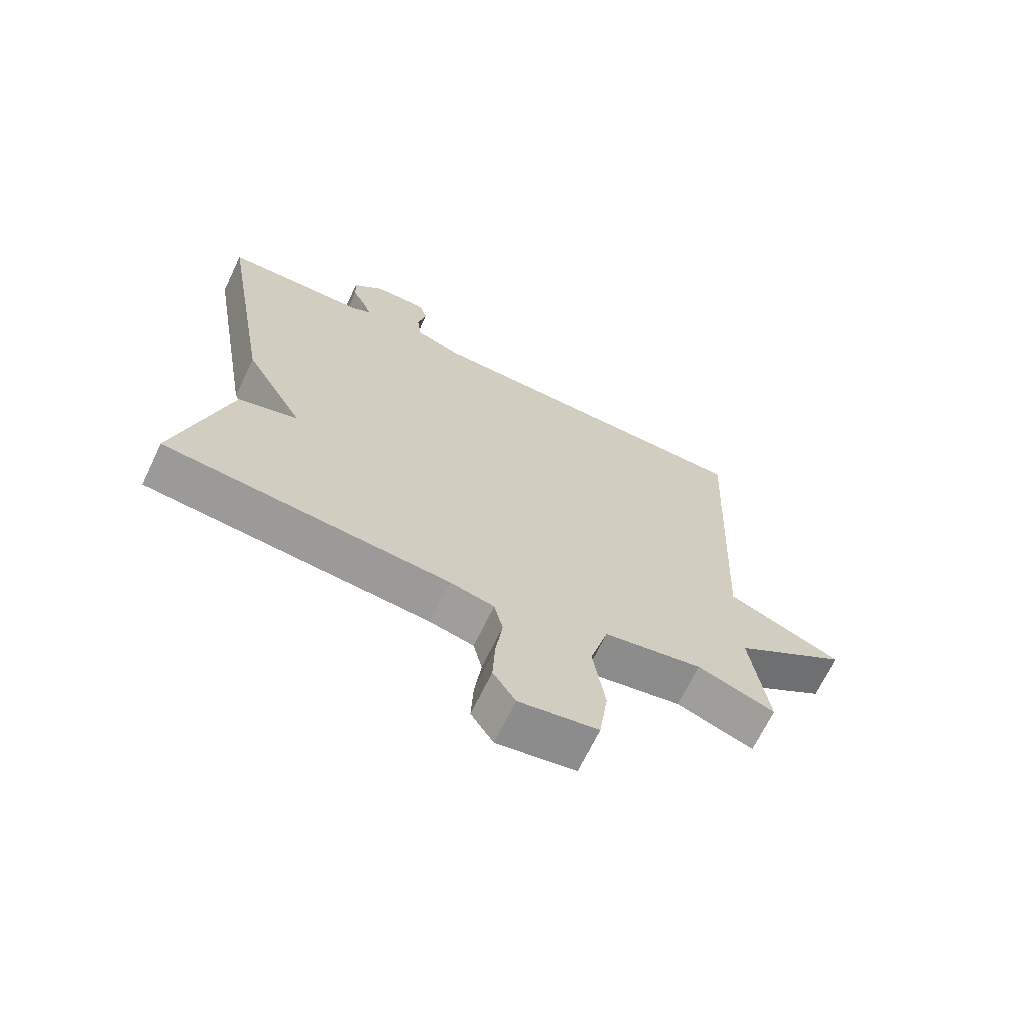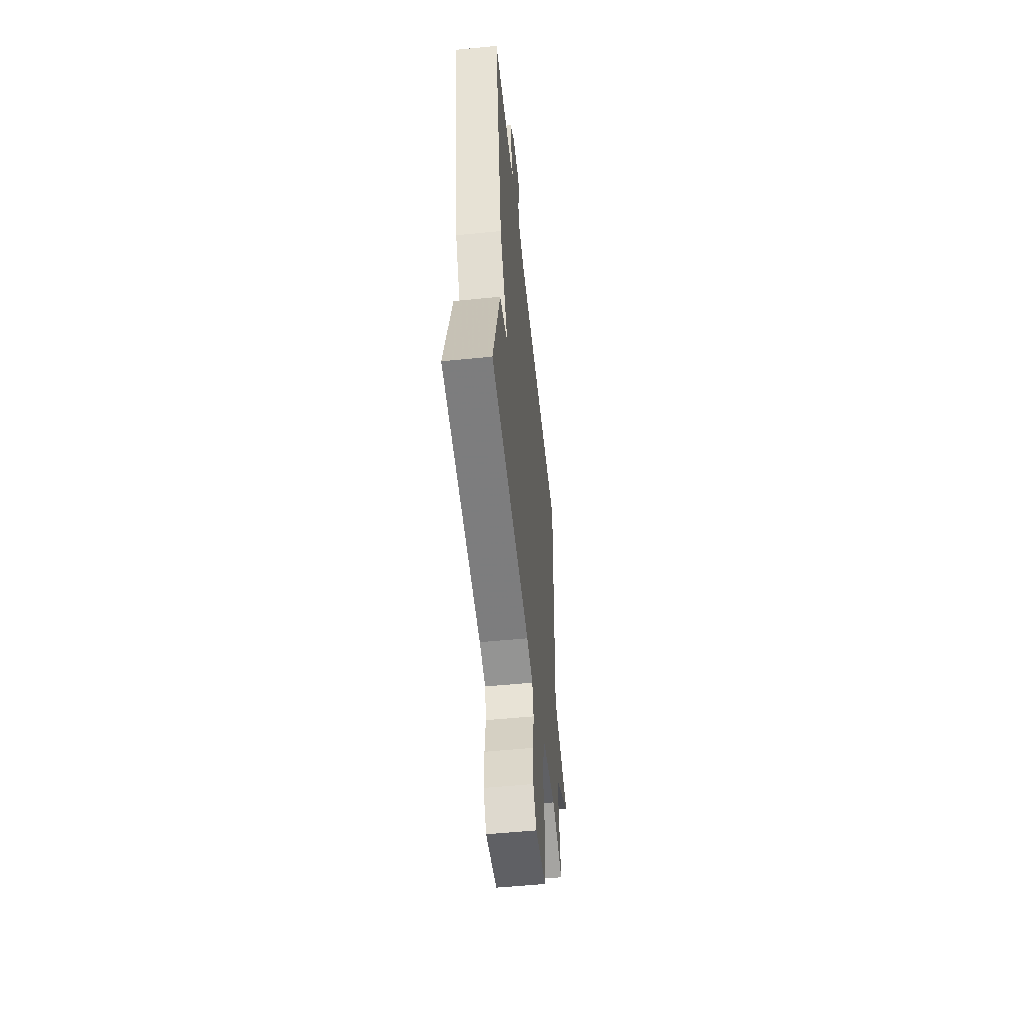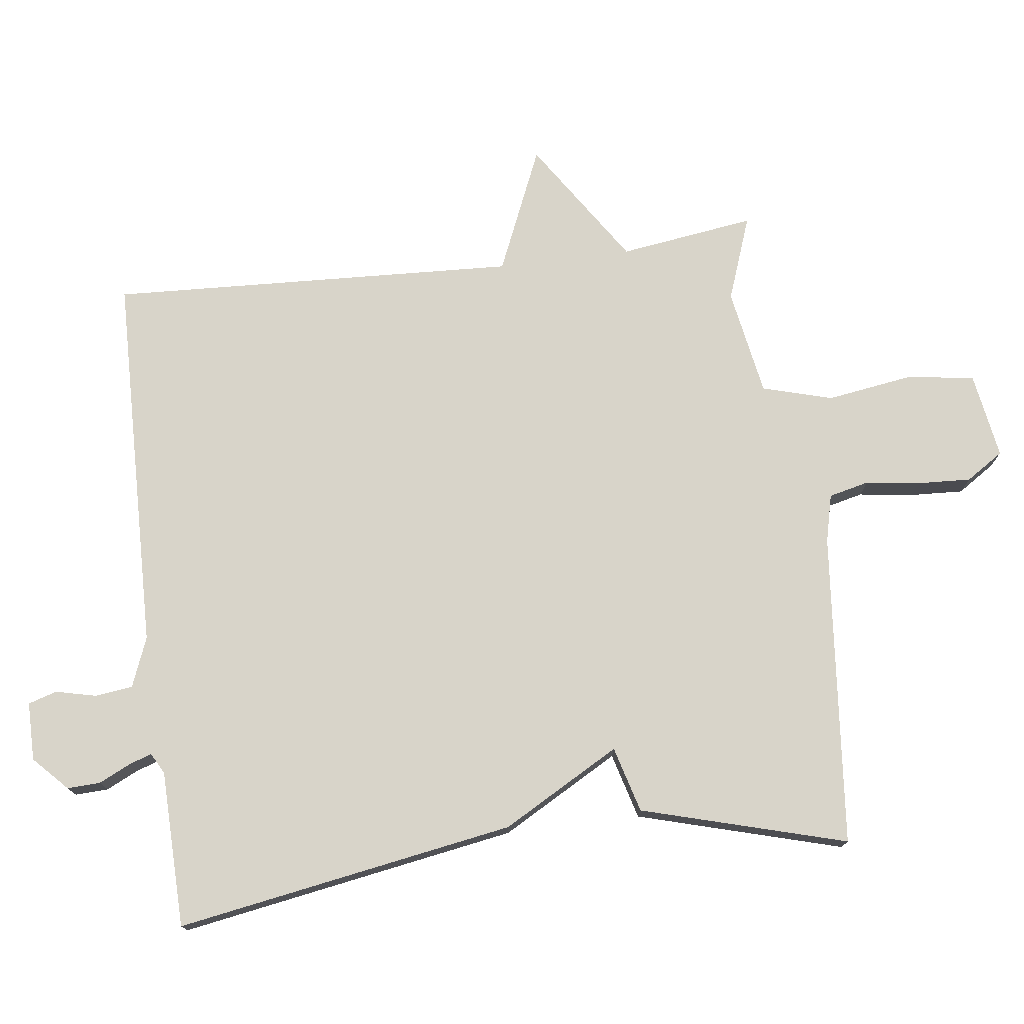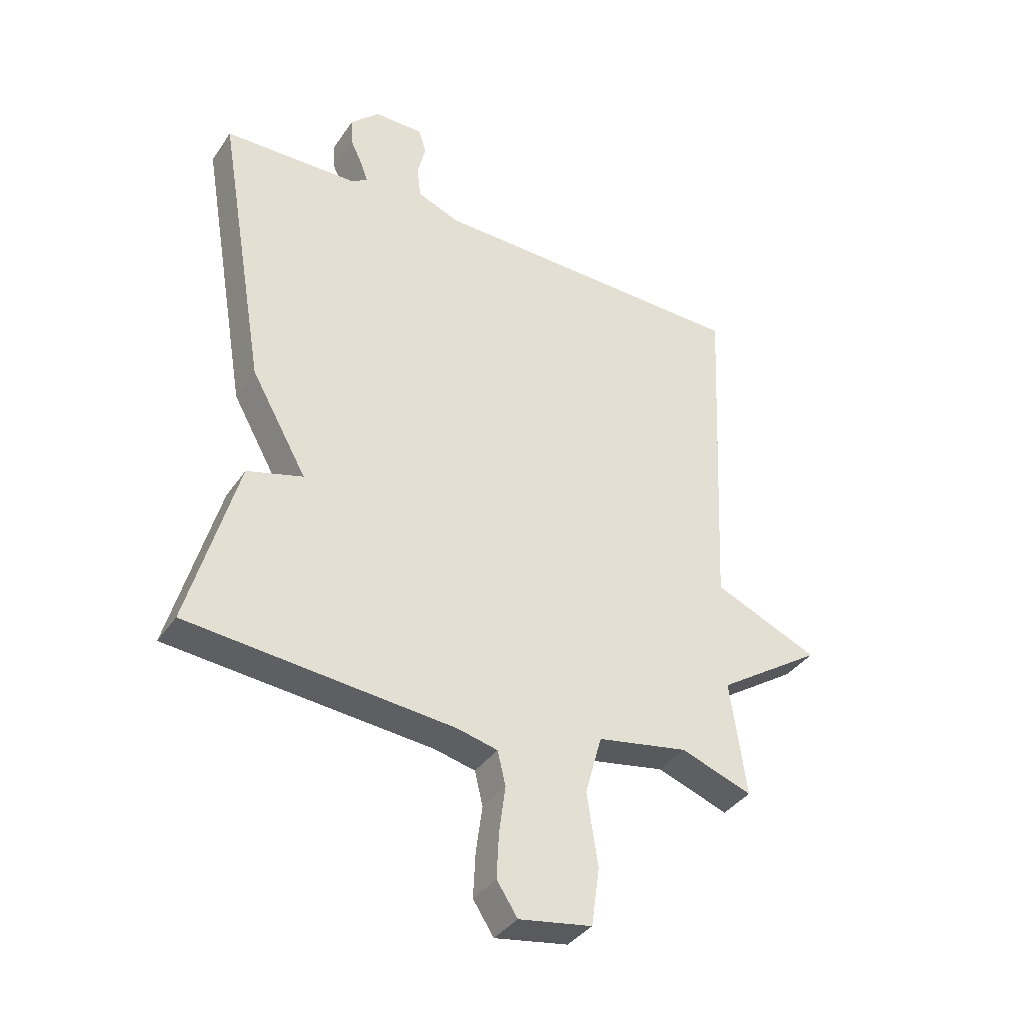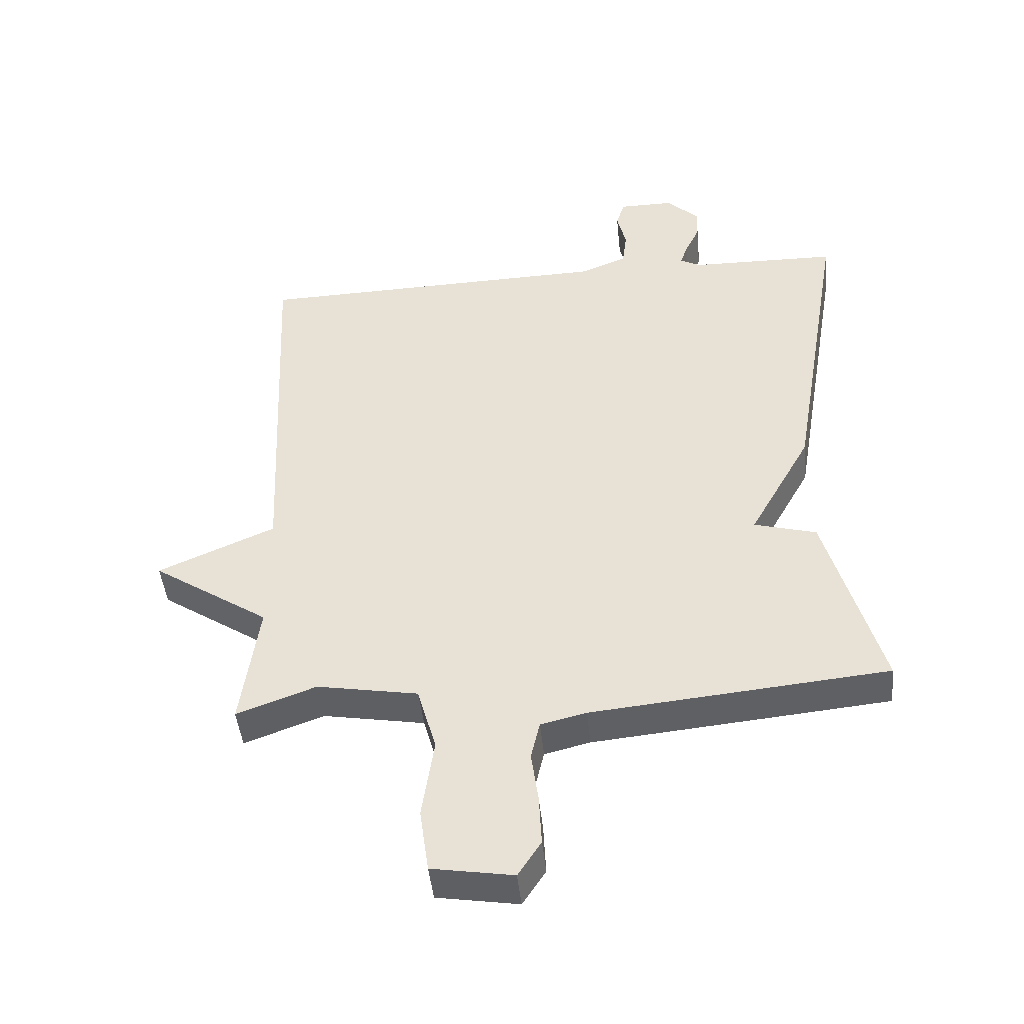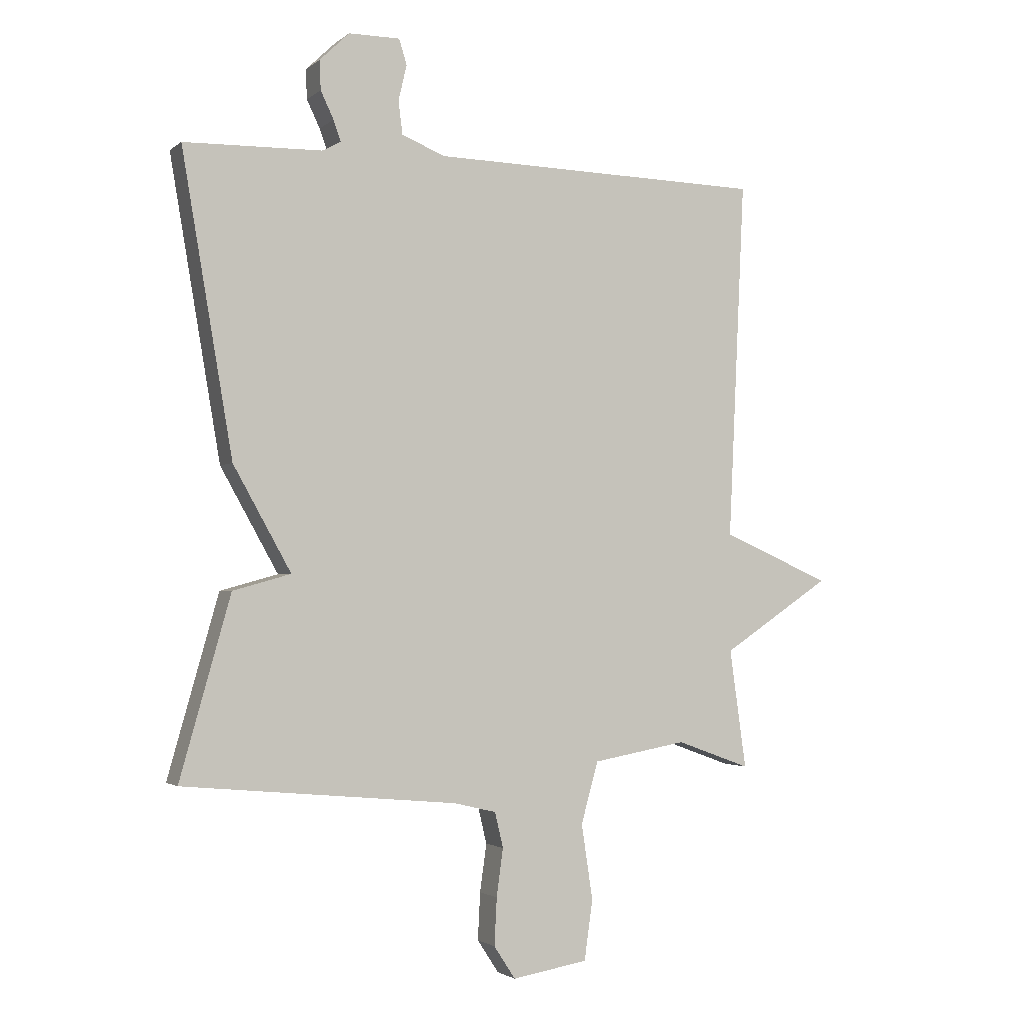
<metadata>
{"format":"obj","ext":"obj","renderer":"f3d","projection":"perspective","resolution":1024,"background":"white","views":[{"elev":-68.0,"azim":154.4,"up":"+Z"},{"elev":-53.8,"azim":96.1,"up":"+Z"},{"elev":75.2,"azim":82.8,"up":"+Y"},{"elev":-37.2,"azim":149.8,"up":"+Z"},{"elev":-45.4,"azim":5.8,"up":"+Z"},{"elev":-2.2,"azim":156.4,"up":"+Z"}]}
</metadata>
<code>
v -0.5 0.07 -0.5
v -0.472 0.07 -0.301
v -0.655 0.07 -0.18
v -0.472 0.07 -0.101
v -0.5 0.07 0.5
v 0.059 0.07 0.513
v 0.132 0.07 0.542
v 0.139 0.07 0.597
v 0.125 0.07 0.657
v 0.138 0.07 0.699
v 0.224 0.07 0.699
v 0.274 0.07 0.651
v 0.272 0.07 0.602
v 0.25 0.07 0.556
v 0.238 0.07 0.522
v 0.269 0.07 0.505
v 0.5 0.07 0.5
v 0.415 0.07 0.001
v 0.318 0.07 -0.172
v 0.415 0.07 -0.199
v 0.5 0.07 -0.5
v 0.039 0.07 -0.543
v -0.032 0.07 -0.56
v -0.046 0.07 -0.619
v -0.035 0.07 -0.699
v -0.031 0.07 -0.778
v -0.067 0.07 -0.833
v -0.194 0.07 -0.812
v -0.208 0.07 -0.712
v -0.189 0.07 -0.586
v -0.218 0.07 -0.483
v -0.376 0.07 -0.455
v -0.5 0 -0.5
v -0.472 0 -0.301
v -0.655 0 -0.18
v -0.472 0 -0.101
v -0.5 0 0.5
v 0.059 0 0.513
v 0.132 0 0.542
v 0.139 0 0.597
v 0.125 0 0.657
v 0.138 0 0.699
v 0.224 0 0.699
v 0.274 0 0.651
v 0.272 0 0.602
v 0.25 0 0.556
v 0.238 0 0.522
v 0.269 0 0.505
v 0.5 0 0.5
v 0.415 0 0.001
v 0.318 0 -0.172
v 0.415 0 -0.199
v 0.5 0 -0.5
v 0.039 0 -0.543
v -0.032 0 -0.56
v -0.046 0 -0.619
v -0.035 0 -0.699
v -0.031 0 -0.778
v -0.067 0 -0.833
v -0.194 0 -0.812
v -0.208 0 -0.712
v -0.189 0 -0.586
v -0.218 0 -0.483
v -0.376 0 -0.455
f 28 29 30
f 27 28 30
f 26 27 30
f 25 26 30
f 24 25 30
f 23 24 30 31
f 22 23 31
f 21 22 31
f 20 21 31
f 19 20 31
f 19 31 32
f 18 19 32
f 17 18 32
f 16 17 32
f 12 13 14
f 11 12 14
f 10 11 14
f 9 10 14
f 8 9 14
f 7 8 14 15
f 32 1 2
f 16 32 2
f 15 16 2
f 7 15 2
f 6 7 2
f 2 3 4
f 6 2 4
f 4 5 6
f 62 61 60
f 62 60 59
f 62 59 58
f 62 58 57
f 62 57 56
f 63 62 56 55
f 63 55 54
f 63 54 53
f 63 53 52
f 63 52 51
f 64 63 51
f 64 51 50
f 64 50 49
f 64 49 48
f 46 45 44
f 46 44 43
f 46 43 42
f 46 42 41
f 46 41 40
f 47 46 40 39
f 34 33 64
f 34 64 48
f 34 48 47
f 34 47 39
f 34 39 38
f 36 35 34
f 36 34 38
f 38 37 36
f 1 33 34 2
f 2 34 35 3
f 3 35 36 4
f 4 36 37 5
f 5 37 38 6
f 6 38 39 7
f 7 39 40 8
f 8 40 41 9
f 9 41 42 10
f 10 42 43 11
f 11 43 44 12
f 12 44 45 13
f 13 45 46 14
f 14 46 47 15
f 15 47 48 16
f 16 48 49 17
f 17 49 50 18
f 18 50 51 19
f 19 51 52 20
f 20 52 53 21
f 21 53 54 22
f 22 54 55 23
f 23 55 56 24
f 24 56 57 25
f 25 57 58 26
f 26 58 59 27
f 27 59 60 28
f 28 60 61 29
f 29 61 62 30
f 30 62 63 31
f 31 63 64 32
f 32 64 33 1

</code>
